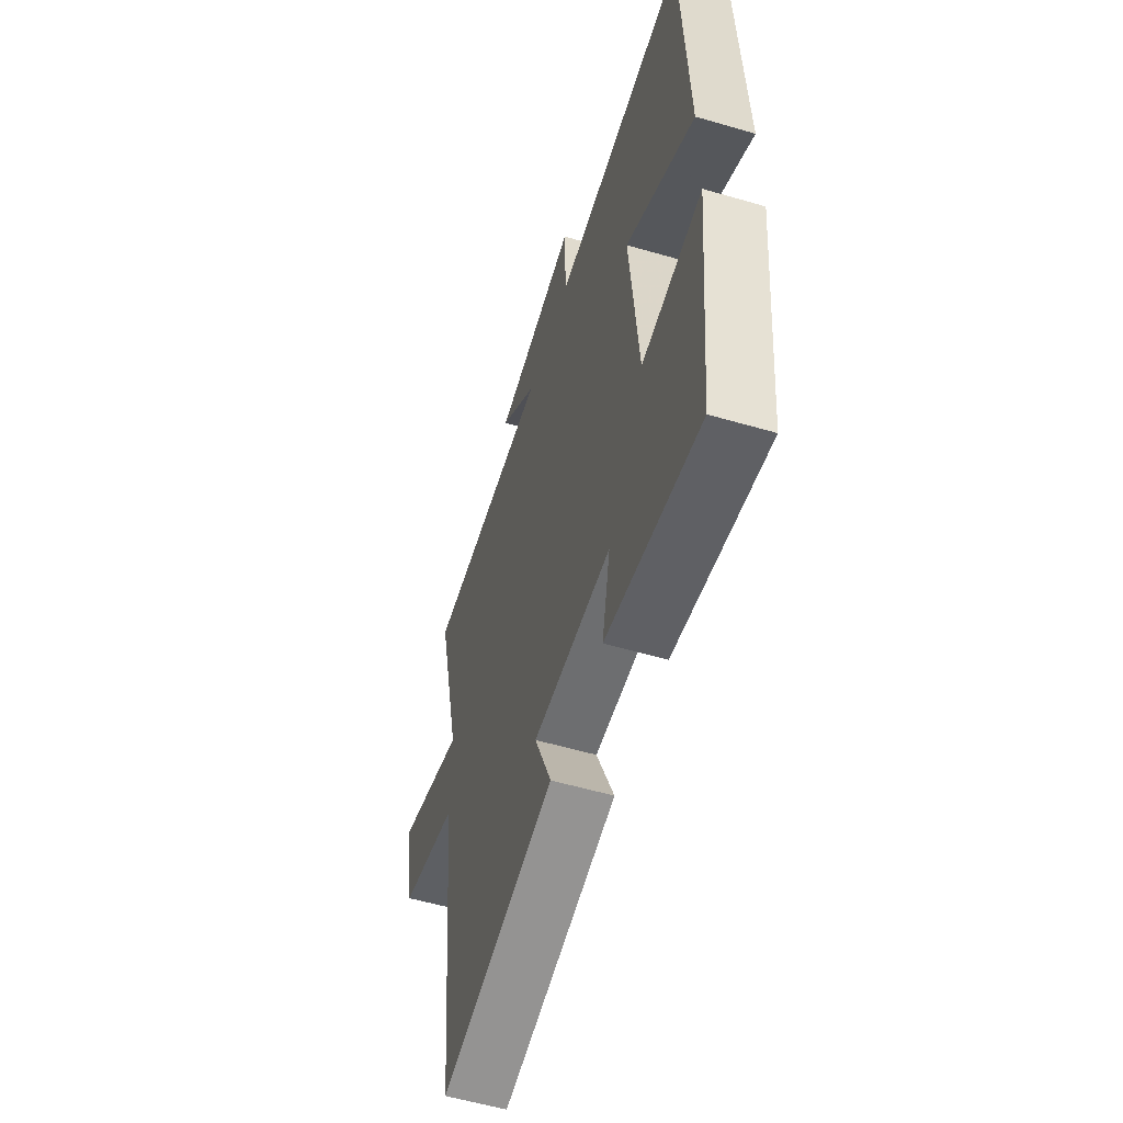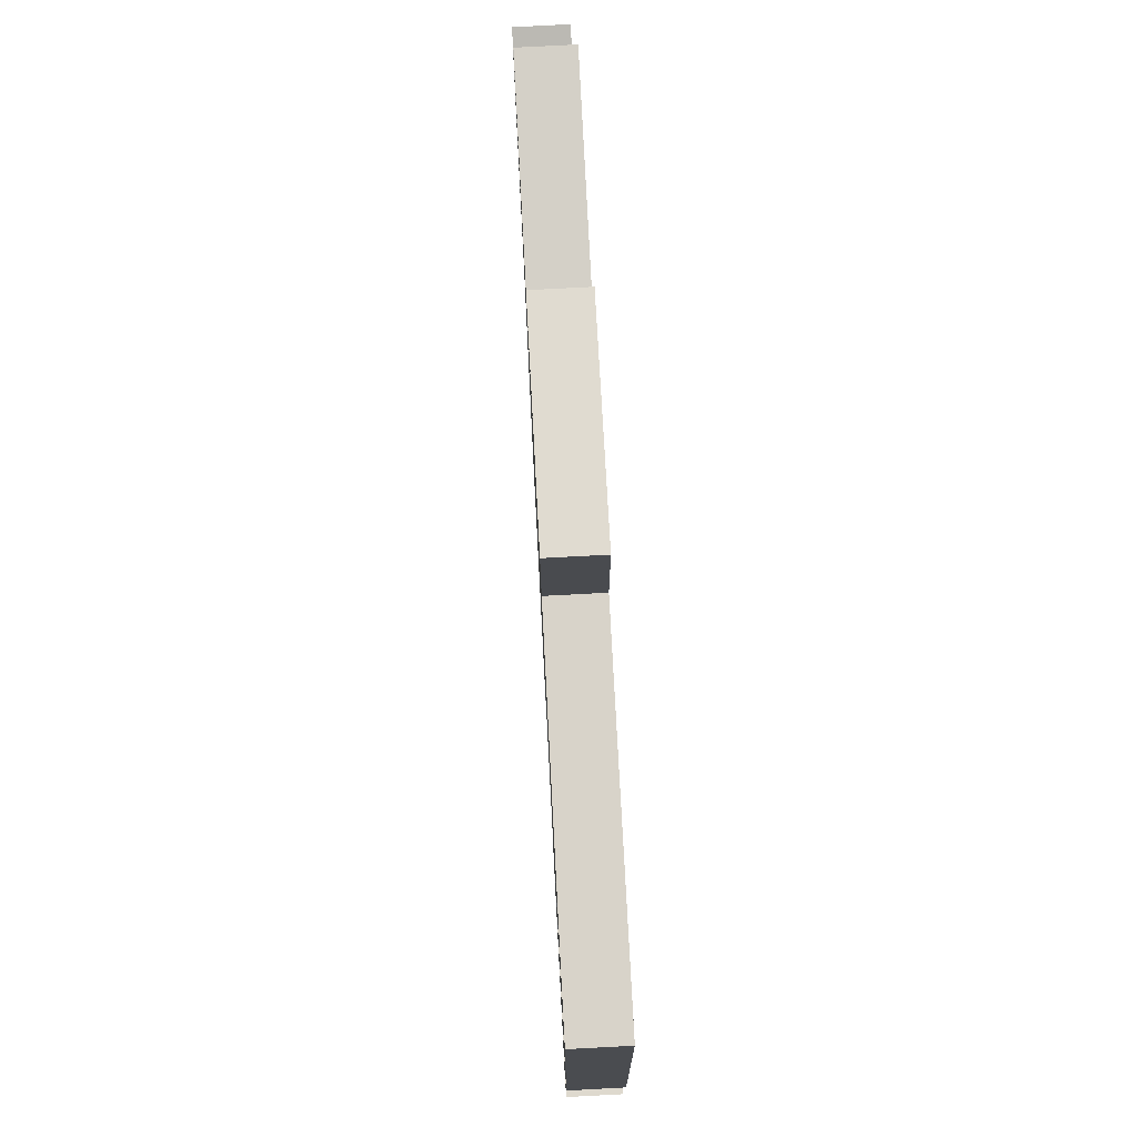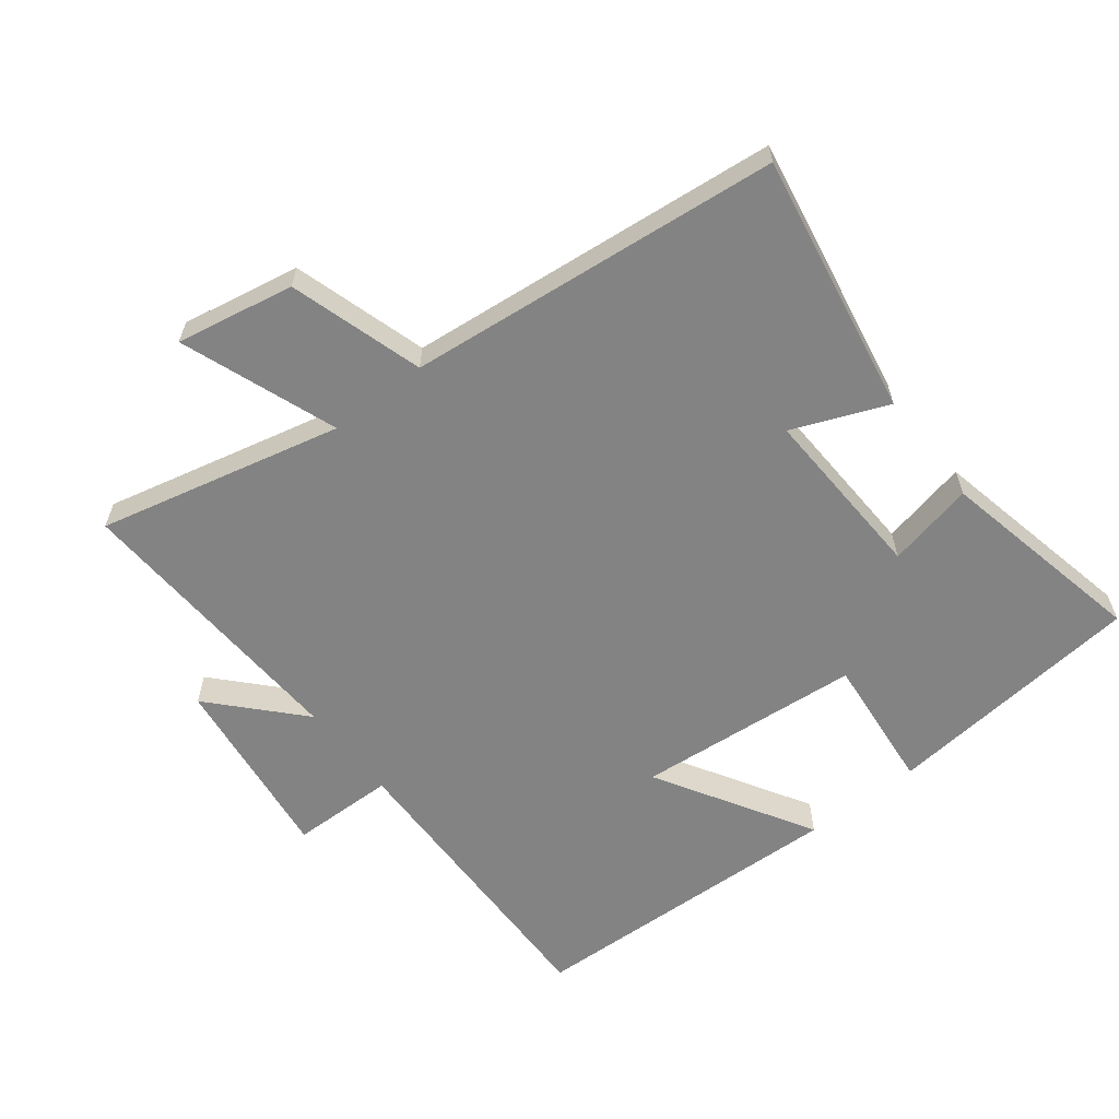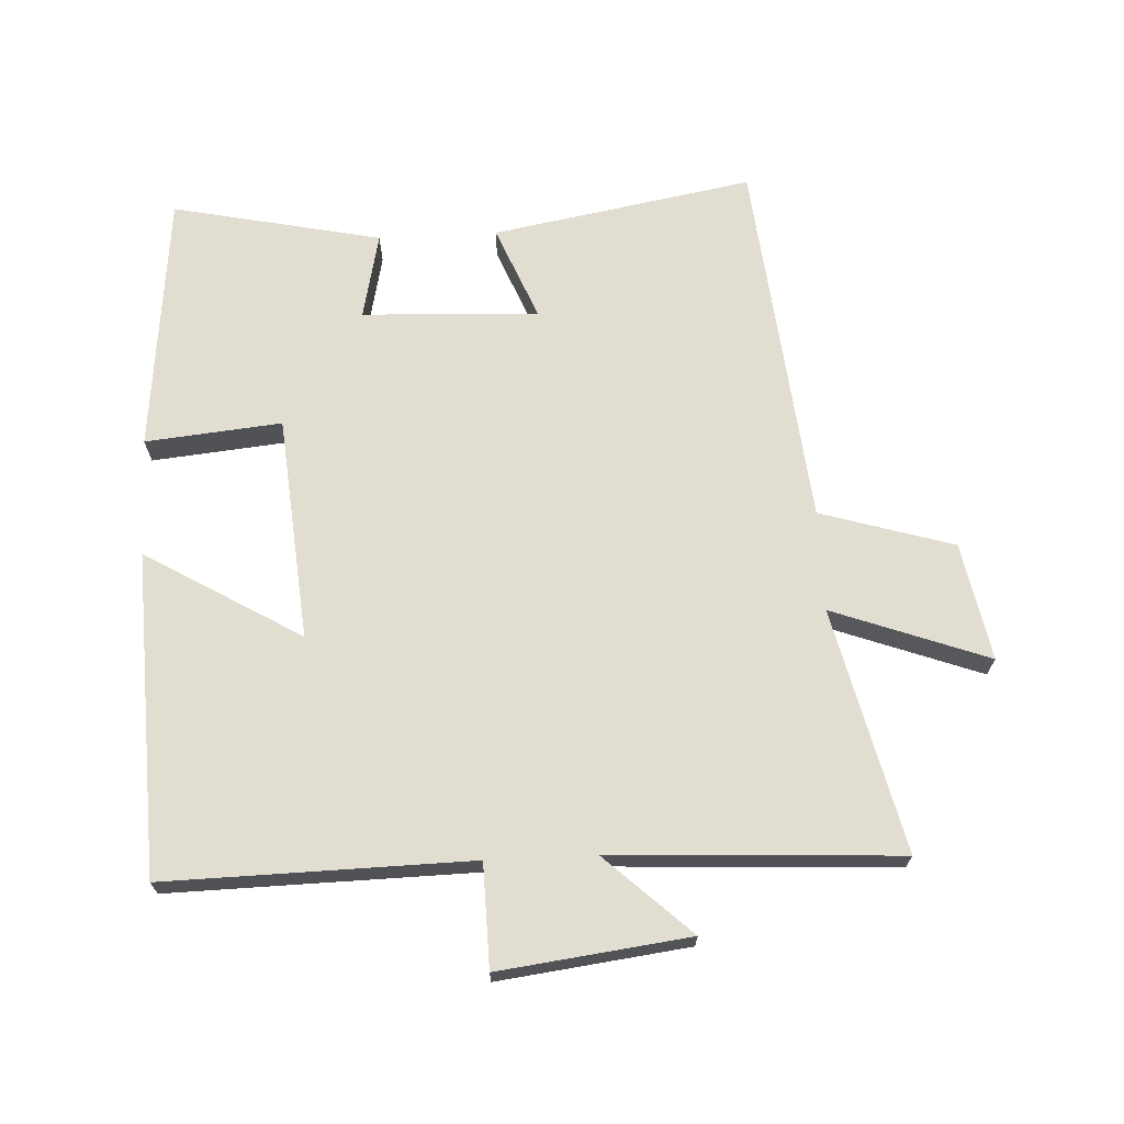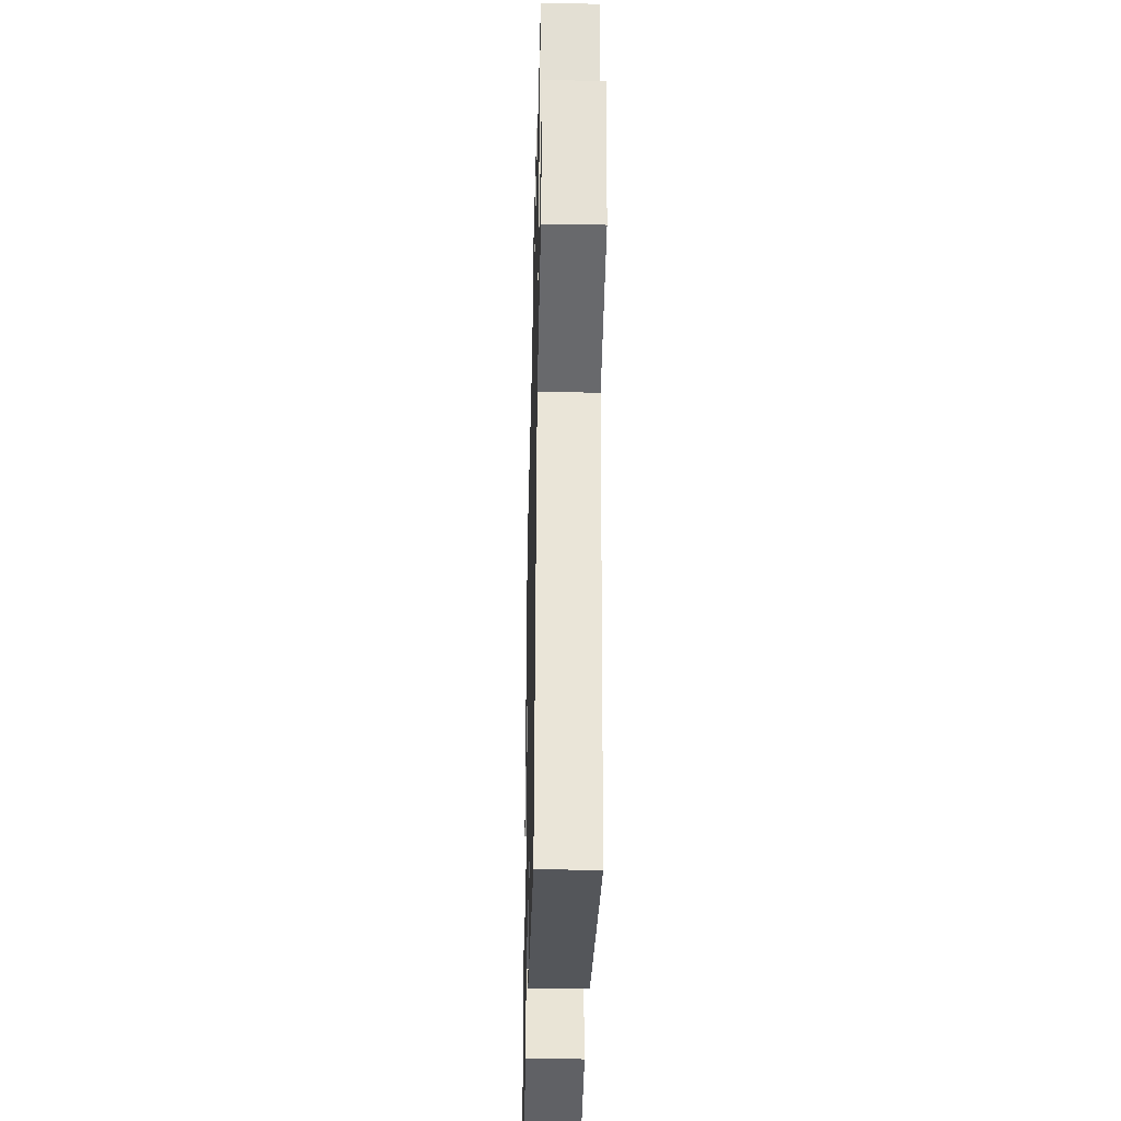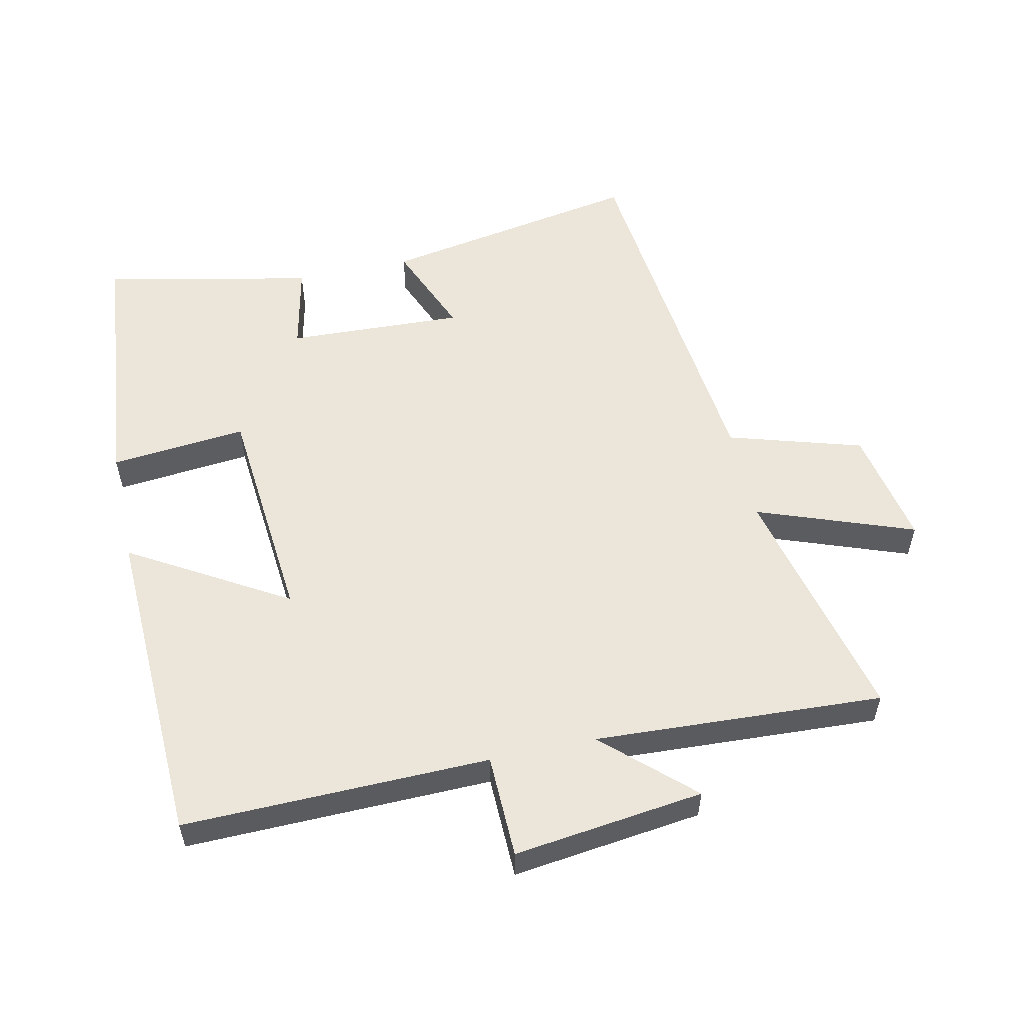
<metadata>
{"format":"obj","ext":"obj","renderer":"f3d","projection":"perspective","resolution":1024,"background":"white","views":[{"elev":-56.8,"azim":-106.9,"up":"+Z"},{"elev":76.9,"azim":-93.0,"up":"+Z"},{"elev":-61.0,"azim":127.8,"up":"+Y"},{"elev":68.6,"azim":-2.9,"up":"+Y"},{"elev":-35.8,"azim":88.6,"up":"+Z"},{"elev":55.1,"azim":-12.4,"up":"+Y"}]}
</metadata>
<code>
v 0.587 0.07 0.524
v 0.5 0.07 0.152
v 0.738 0.07 0.24
v 0.704 0.07 0.06
v 0.5 0.07 -0.002
v 0.442 0.07 -0.571
v 0.043 0.07 -0.5
v 0.102 0.07 -0.355
v -0.168 0.07 -0.367
v -0.139 0.07 -0.5
v -0.459 0.07 -0.568
v -0.5 0.07 -0.169
v -0.292 0.07 -0.189
v -0.262 0.07 0.155
v -0.5 0.07 0.013
v -0.481 0.07 0.508
v -0.015 0.07 0.5
v -0.012 0.07 0.658
v 0.278 0.07 0.622
v 0.147 0.07 0.5
v 0.587 0 0.524
v 0.5 0 0.152
v 0.738 0 0.24
v 0.704 0 0.06
v 0.5 0 -0.002
v 0.442 0 -0.571
v 0.043 0 -0.5
v 0.102 0 -0.355
v -0.168 0 -0.367
v -0.139 0 -0.5
v -0.459 0 -0.568
v -0.5 0 -0.169
v -0.292 0 -0.189
v -0.262 0 0.155
v -0.5 0 0.013
v -0.481 0 0.508
v -0.015 0 0.5
v -0.012 0 0.658
v 0.278 0 0.622
v 0.147 0 0.5
f 17 18 19 20
f 14 15 16 17
f 13 14 17 20
f 11 12 13
f 10 11 13
f 9 10 13
f 20 1 2
f 13 20 2
f 9 13 2
f 8 9 2
f 7 8 2
f 6 7 2
f 5 6 2
f 2 3 4 5
f 40 39 38 37
f 37 36 35 34
f 40 37 34 33
f 33 32 31
f 33 31 30
f 33 30 29
f 22 21 40
f 22 40 33
f 22 33 29
f 22 29 28
f 22 28 27
f 22 27 26
f 22 26 25
f 25 24 23 22
f 1 21 22 2
f 2 22 23 3
f 3 23 24 4
f 4 24 25 5
f 5 25 26 6
f 6 26 27 7
f 7 27 28 8
f 8 28 29 9
f 9 29 30 10
f 10 30 31 11
f 11 31 32 12
f 12 32 33 13
f 13 33 34 14
f 14 34 35 15
f 15 35 36 16
f 16 36 37 17
f 17 37 38 18
f 18 38 39 19
f 19 39 40 20
f 20 40 21 1

</code>
